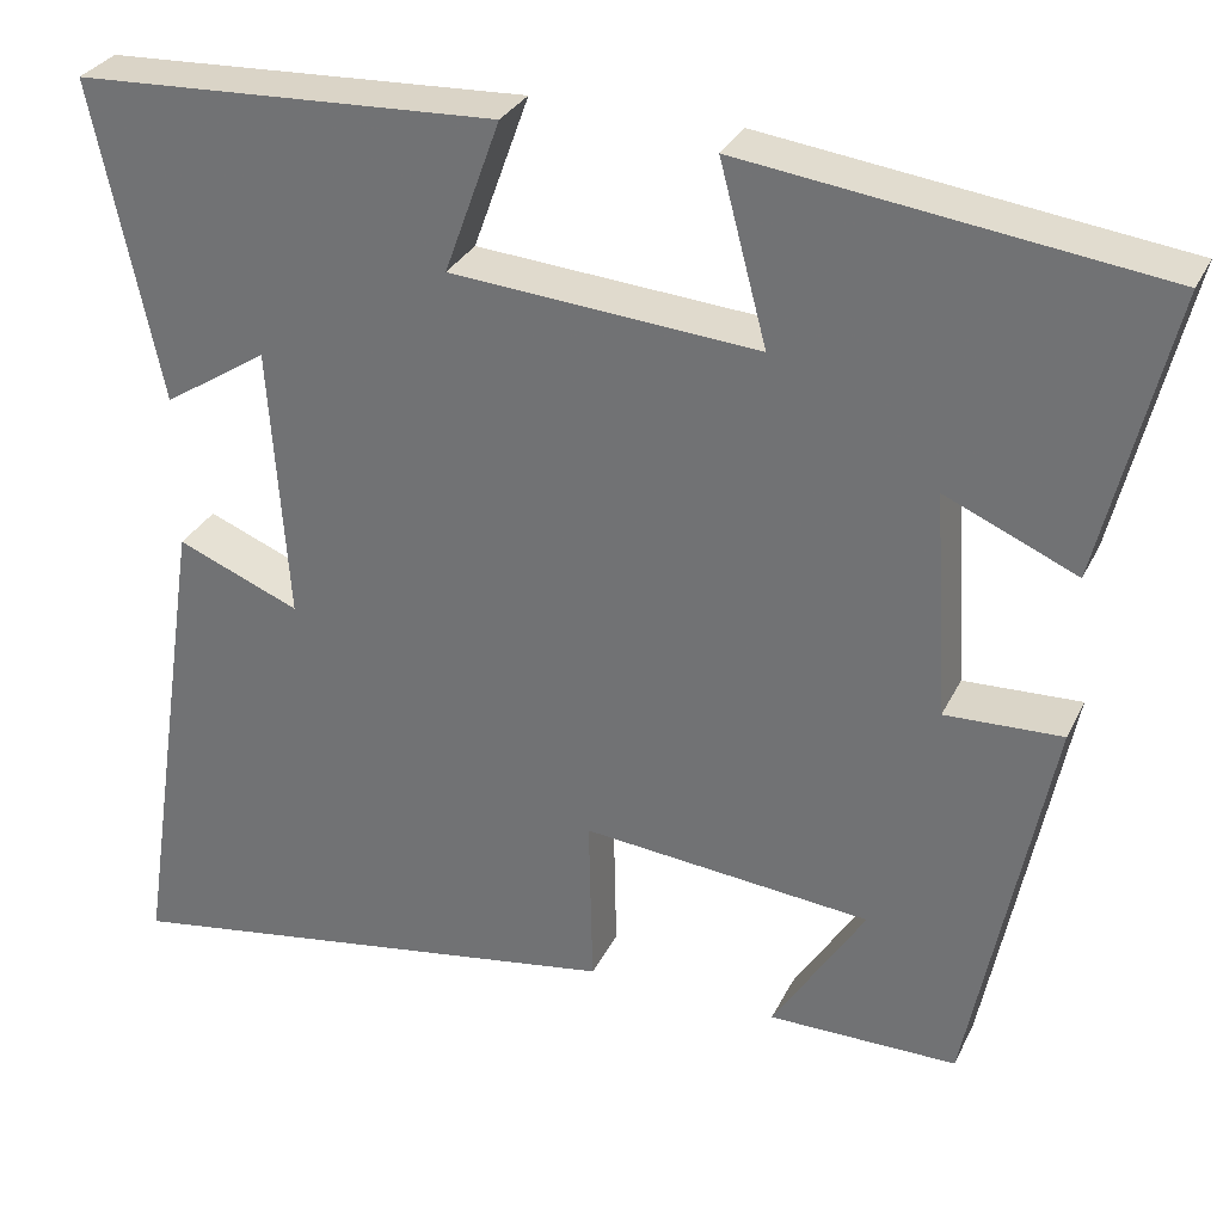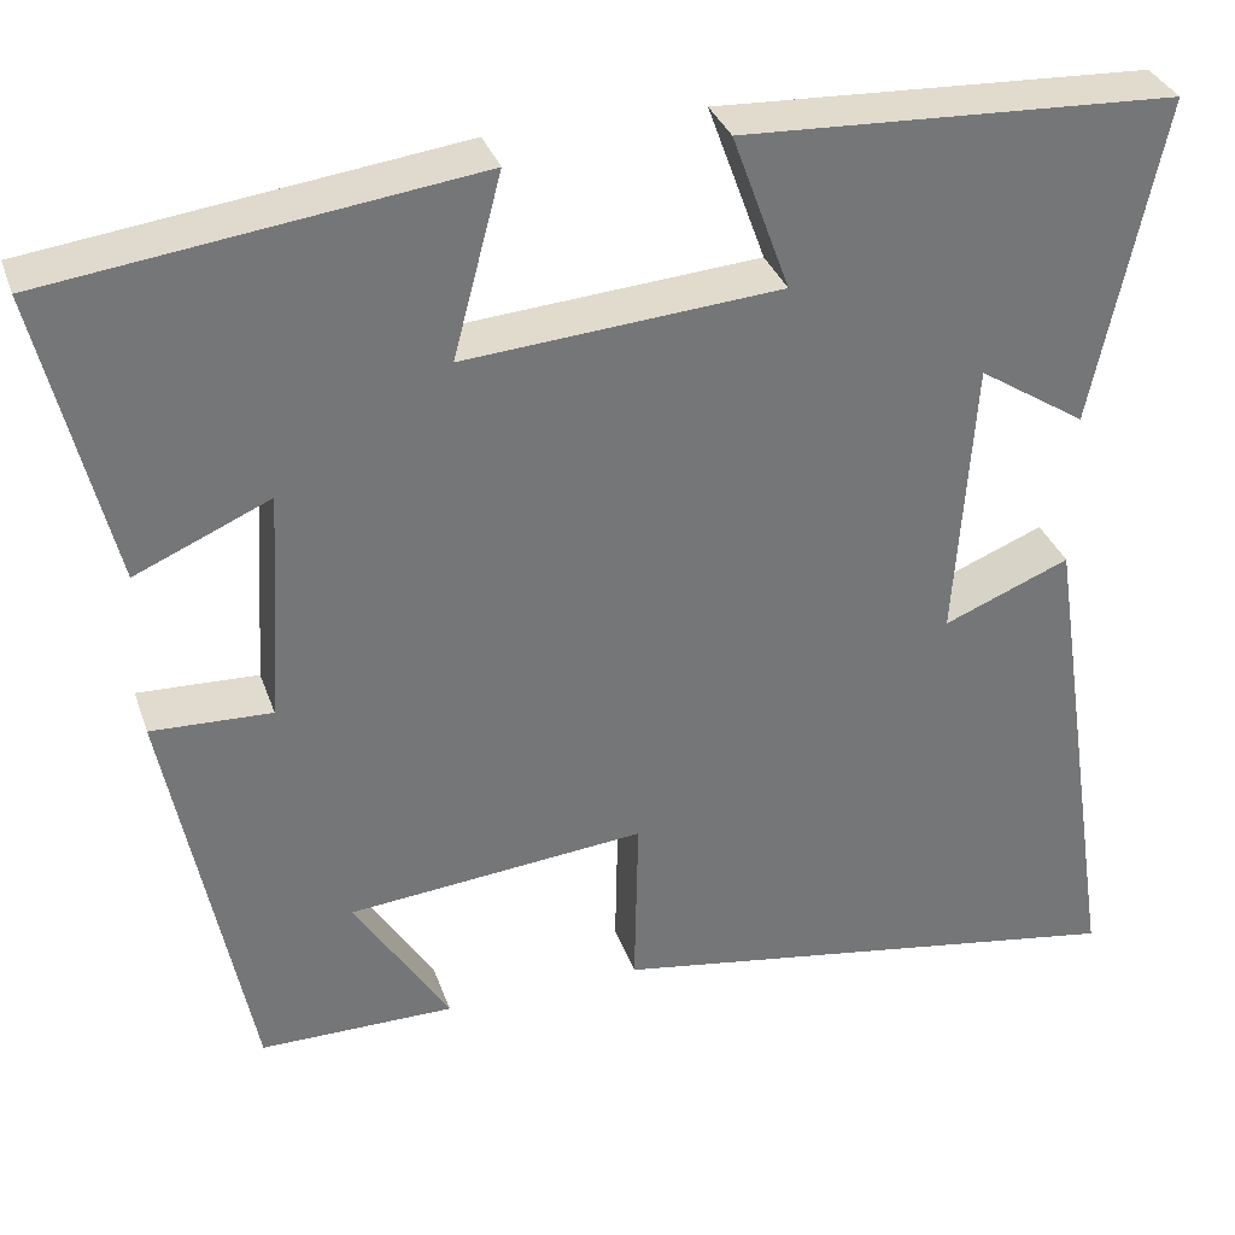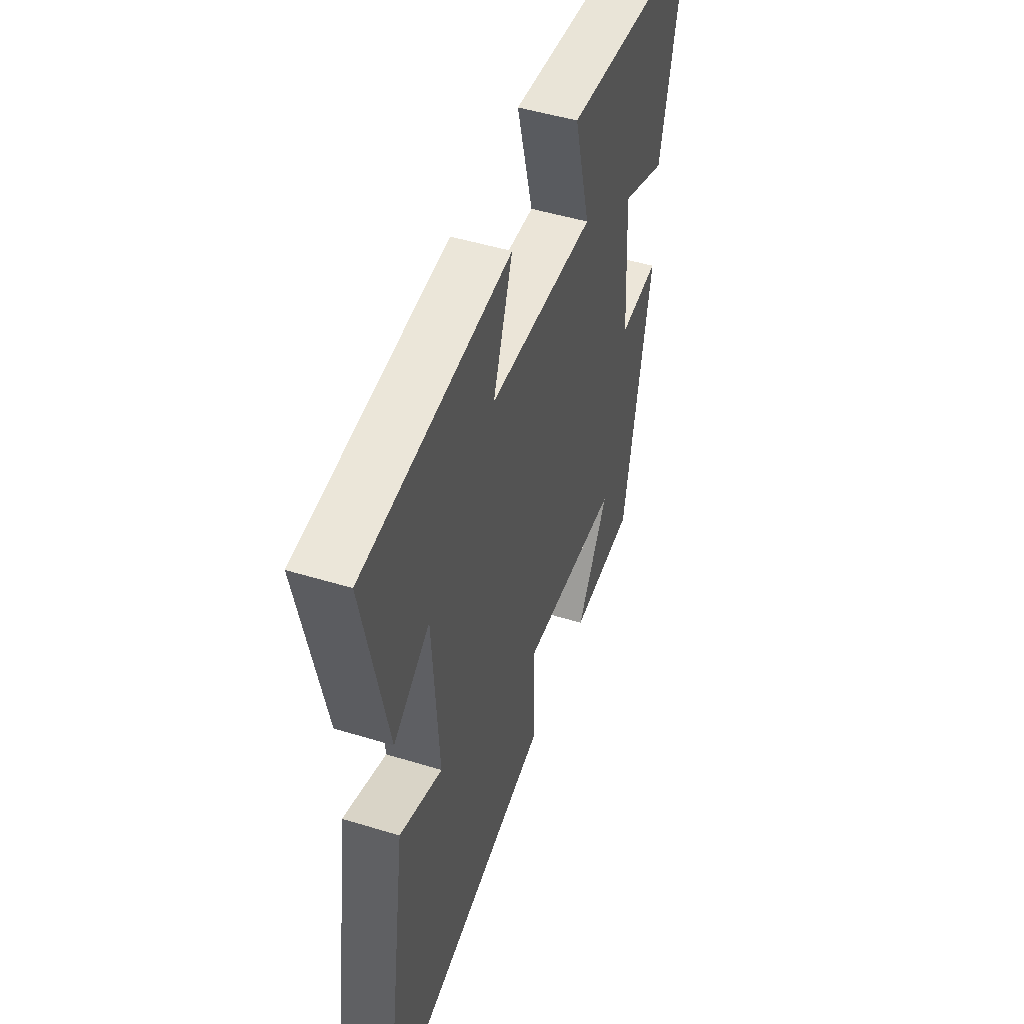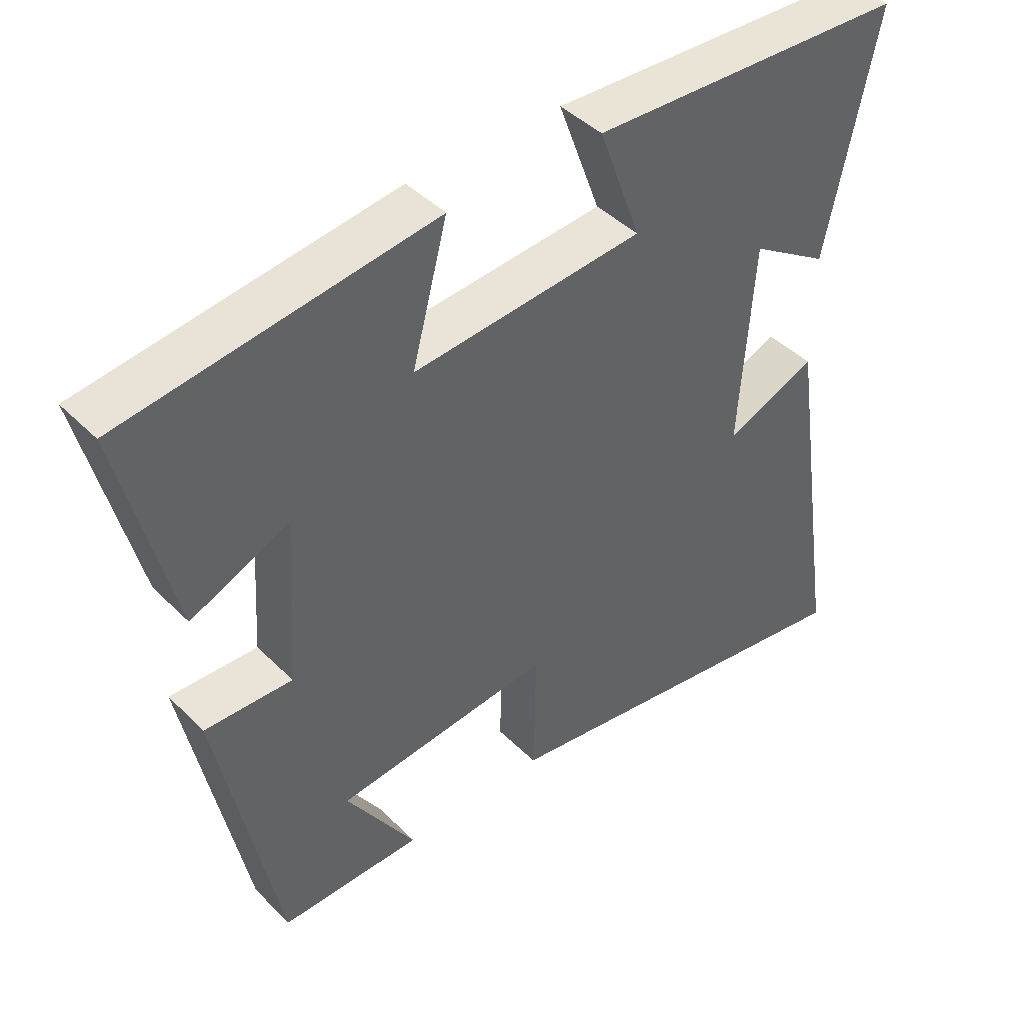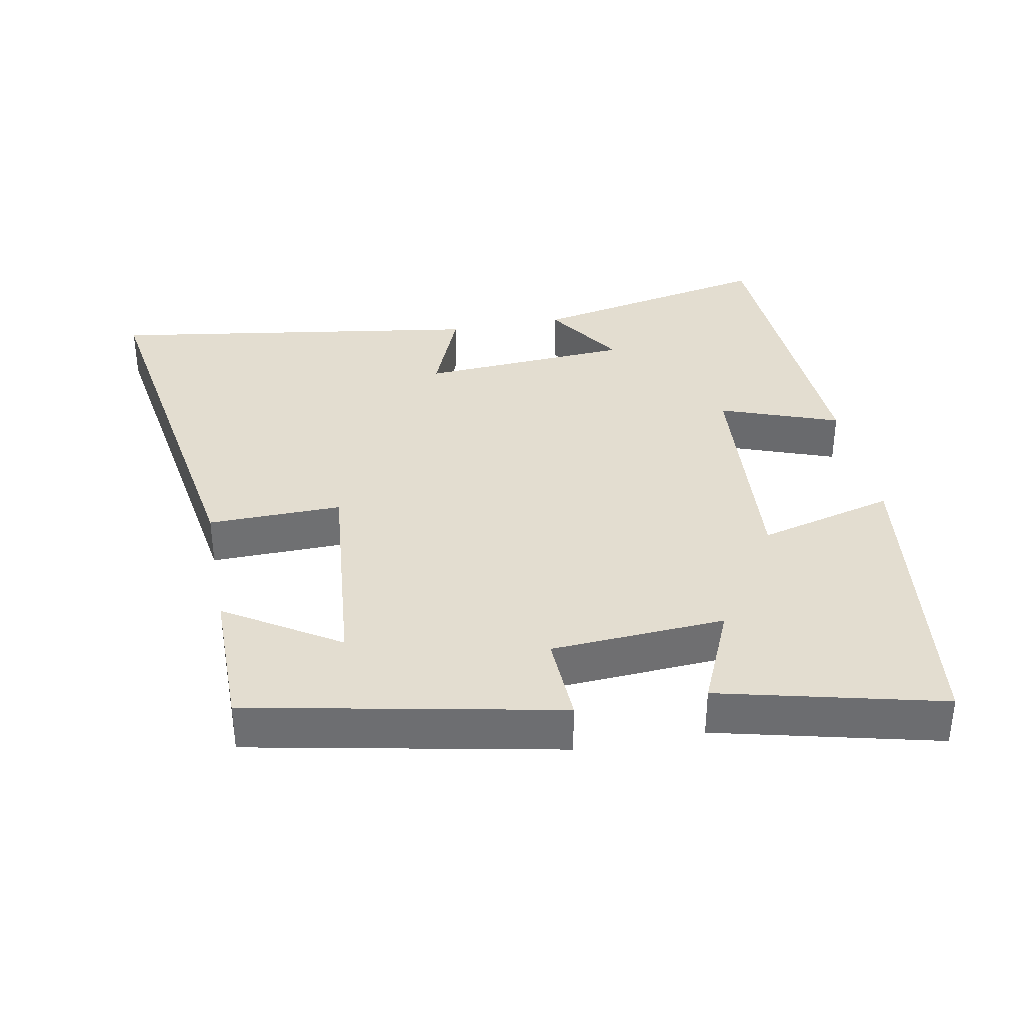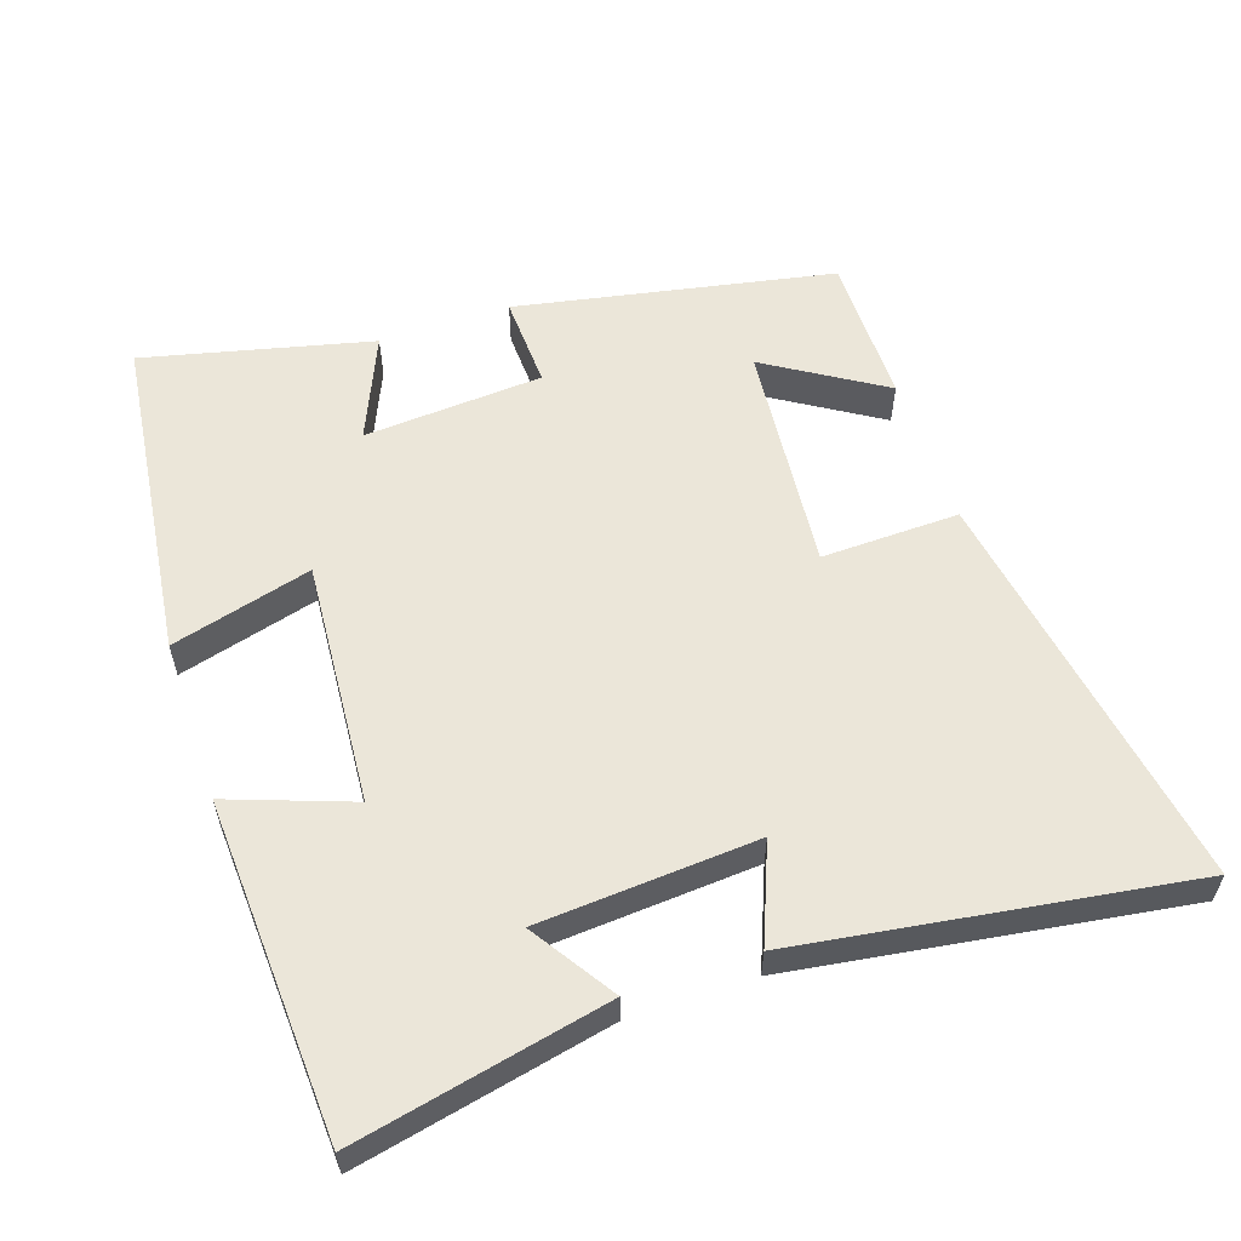
<metadata>
{"format":"obj","ext":"obj","renderer":"f3d","projection":"perspective","resolution":1024,"background":"white","views":[{"elev":30.7,"azim":-157.6,"up":"+Z"},{"elev":33.6,"azim":-17.8,"up":"+Z"},{"elev":48.9,"azim":108.8,"up":"+Z"},{"elev":43.6,"azim":-40.8,"up":"+Z"},{"elev":35.6,"azim":-100.7,"up":"+Y"},{"elev":57.6,"azim":71.2,"up":"+Y"}]}
</metadata>
<code>
v 0.582 0.07 -0.592
v 0.011 0.07 -0.5
v 0.015 0.07 -0.308
v -0.305 0.07 -0.338
v -0.203 0.07 -0.5
v -0.412 0.07 -0.5
v -0.5 0.07 -0.058
v -0.371 0.07 -0.063
v -0.355 0.07 0.187
v -0.5 0.07 0.124
v -0.577 0.07 0.441
v -0.121 0.07 0.5
v -0.173 0.07 0.304
v 0.167 0.07 0.33
v 0.105 0.07 0.5
v 0.574 0.07 0.477
v 0.5 0.07 0.124
v 0.384 0.07 0.199
v 0.364 0.07 -0.105
v 0.5 0.07 -0.05
v 0.582 0 -0.592
v 0.011 0 -0.5
v 0.015 0 -0.308
v -0.305 0 -0.338
v -0.203 0 -0.5
v -0.412 0 -0.5
v -0.5 0 -0.058
v -0.371 0 -0.063
v -0.355 0 0.187
v -0.5 0 0.124
v -0.577 0 0.441
v -0.121 0 0.5
v -0.173 0 0.304
v 0.167 0 0.33
v 0.105 0 0.5
v 0.574 0 0.477
v 0.5 0 0.124
v 0.384 0 0.199
v 0.364 0 -0.105
v 0.5 0 -0.05
f 1 2 3
f 20 1 3
f 19 20 3
f 18 19 3 4
f 15 16 17 18
f 14 15 18
f 13 14 18 4
f 11 12 13
f 10 11 13
f 9 10 13
f 8 9 13 4
f 7 8 4
f 4 5 6 7
f 23 22 21
f 23 21 40
f 23 40 39
f 24 23 39 38
f 38 37 36 35
f 38 35 34
f 24 38 34 33
f 33 32 31
f 33 31 30
f 33 30 29
f 24 33 29 28
f 24 28 27
f 27 26 25 24
f 1 21 22 2
f 2 22 23 3
f 3 23 24 4
f 4 24 25 5
f 5 25 26 6
f 6 26 27 7
f 7 27 28 8
f 8 28 29 9
f 9 29 30 10
f 10 30 31 11
f 11 31 32 12
f 12 32 33 13
f 13 33 34 14
f 14 34 35 15
f 15 35 36 16
f 16 36 37 17
f 17 37 38 18
f 18 38 39 19
f 19 39 40 20
f 20 40 21 1

</code>
